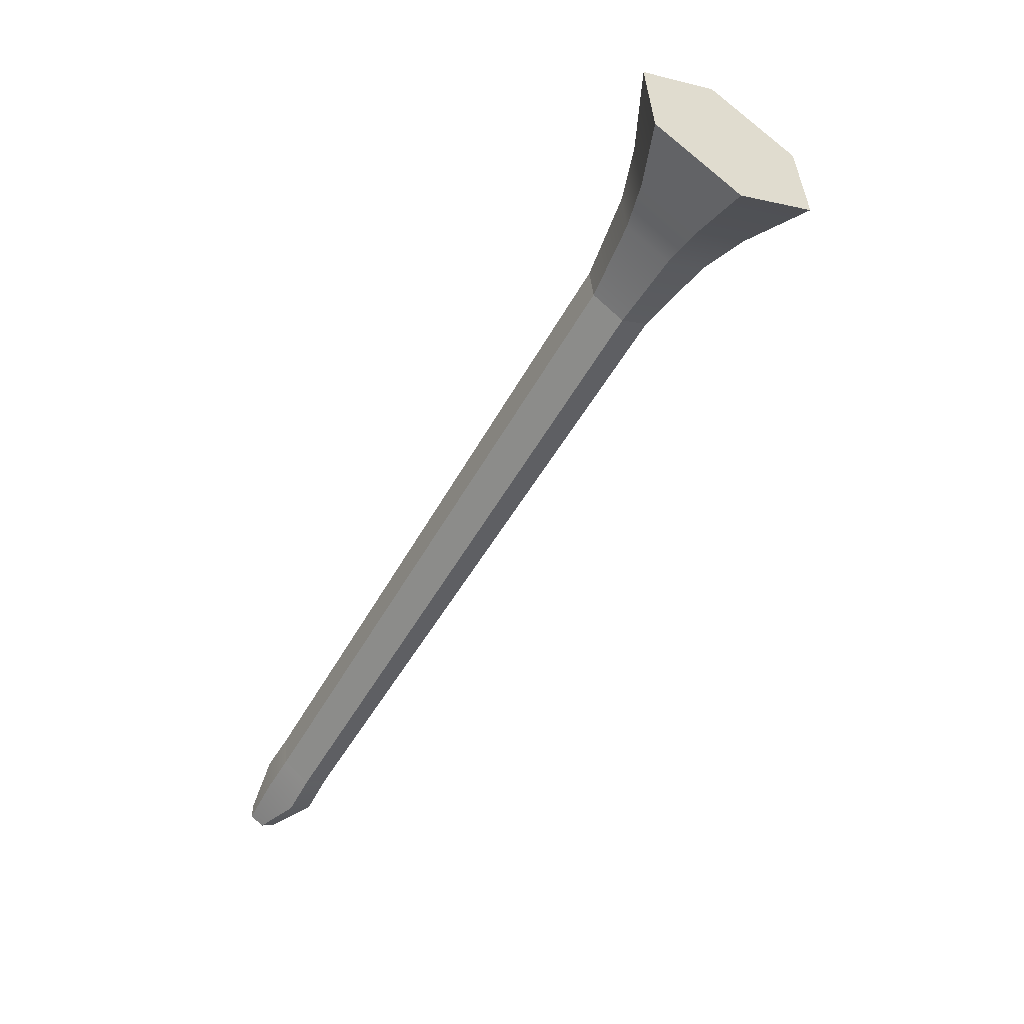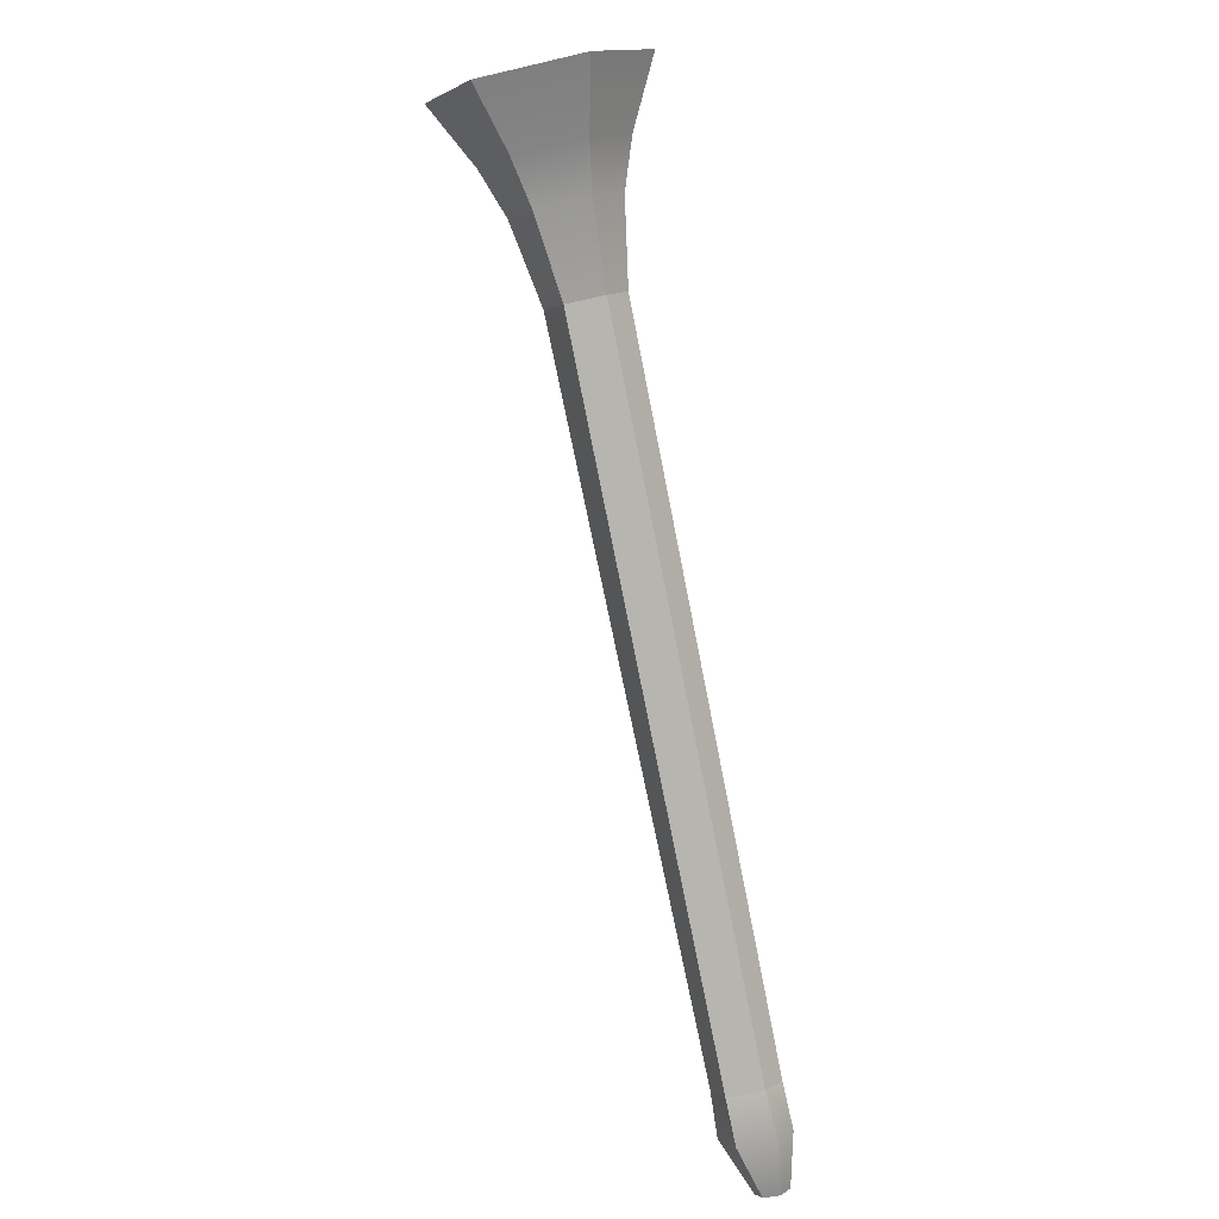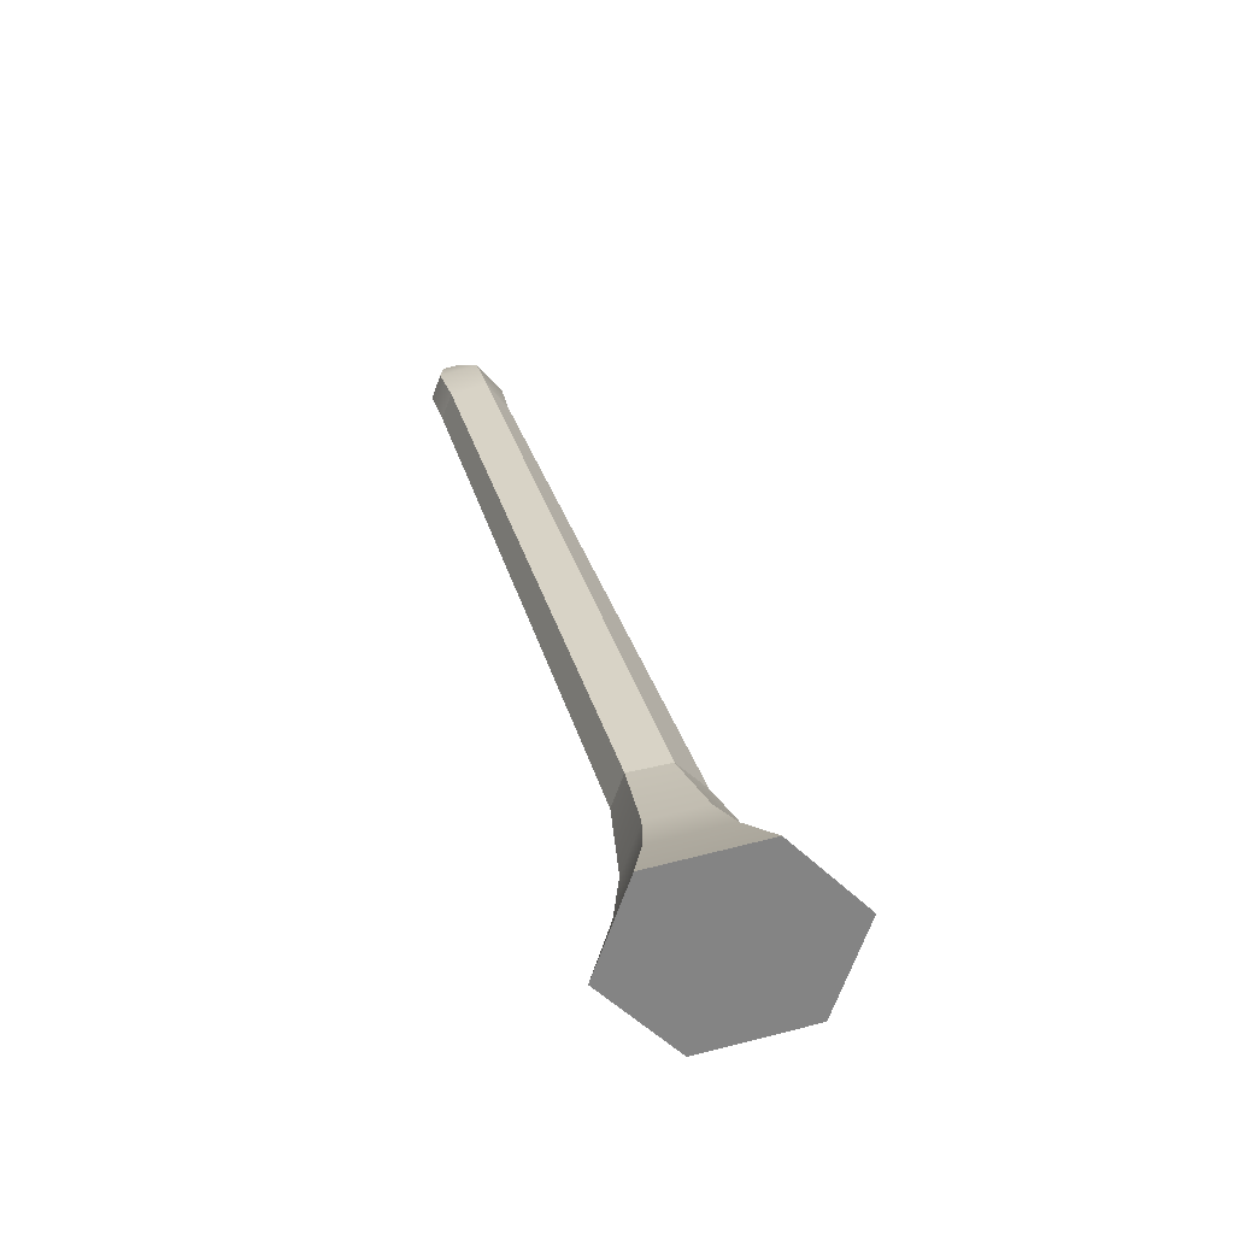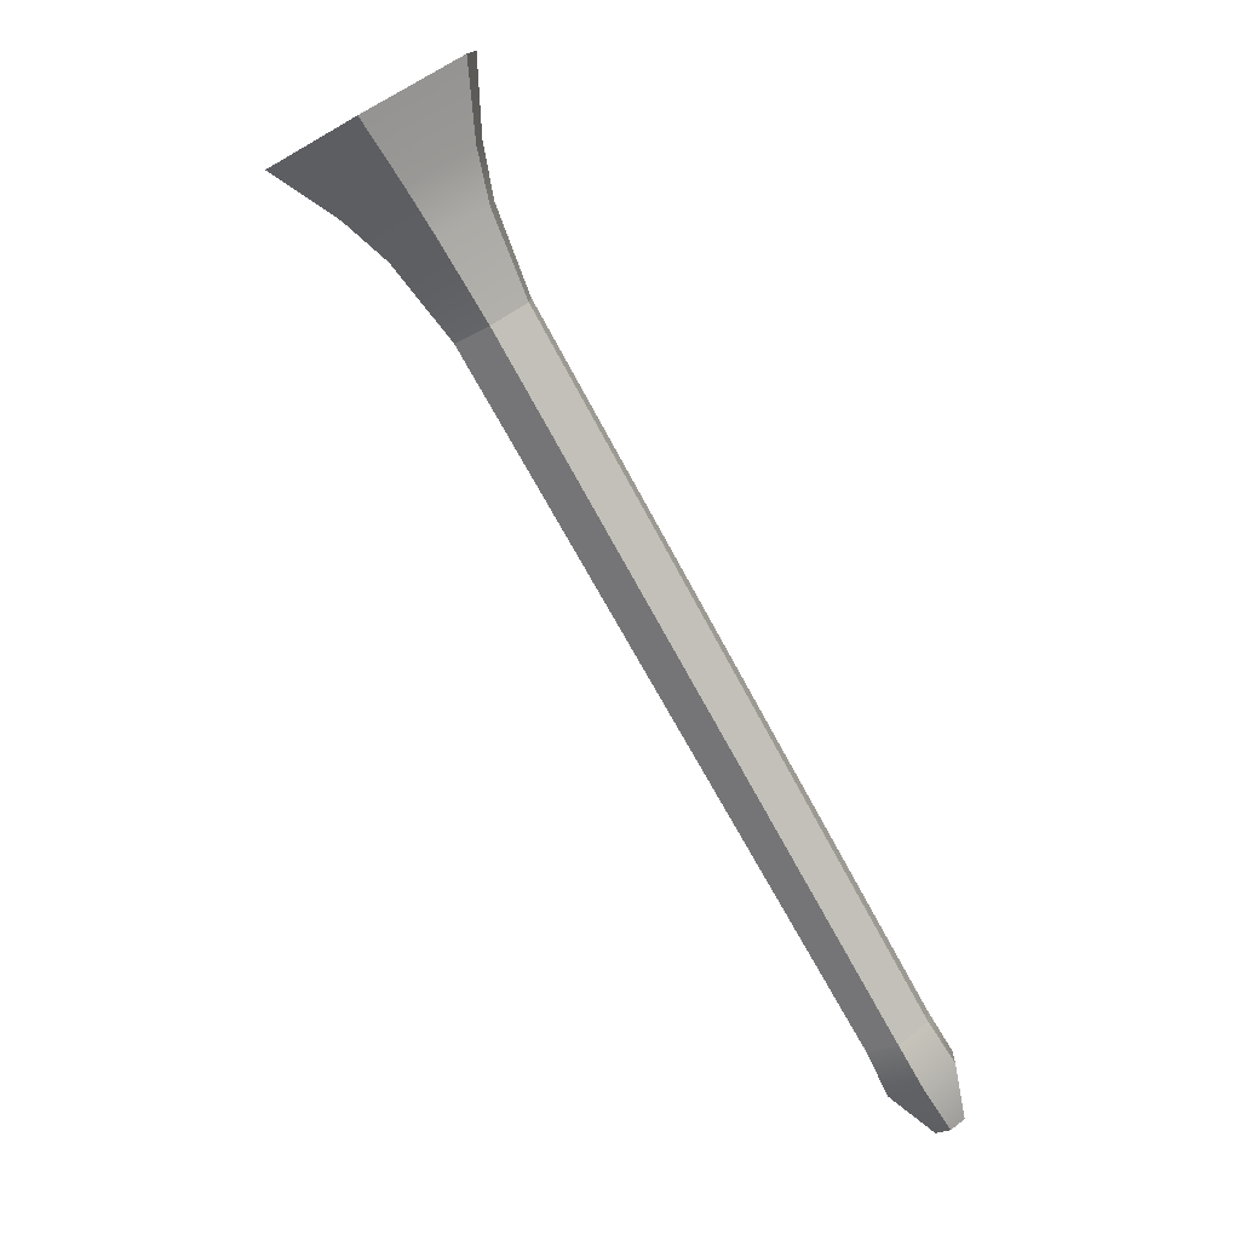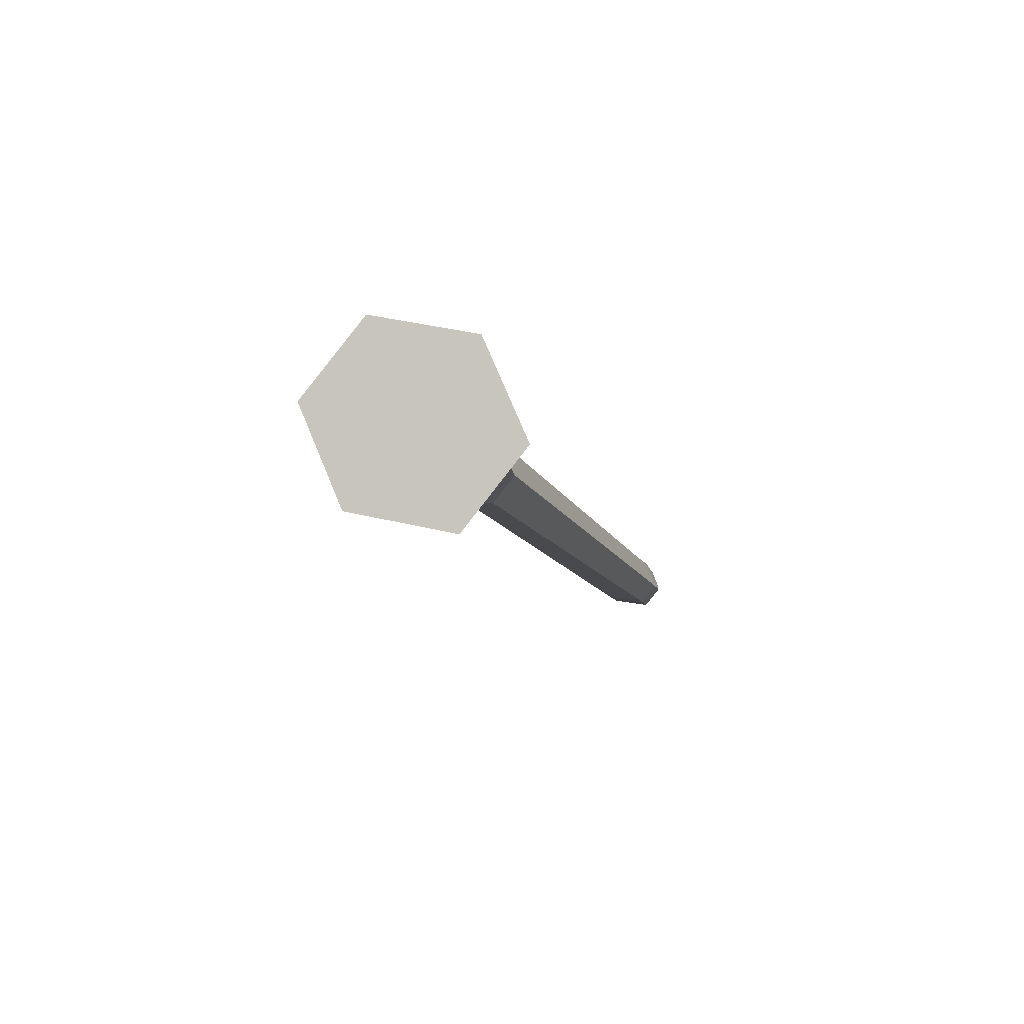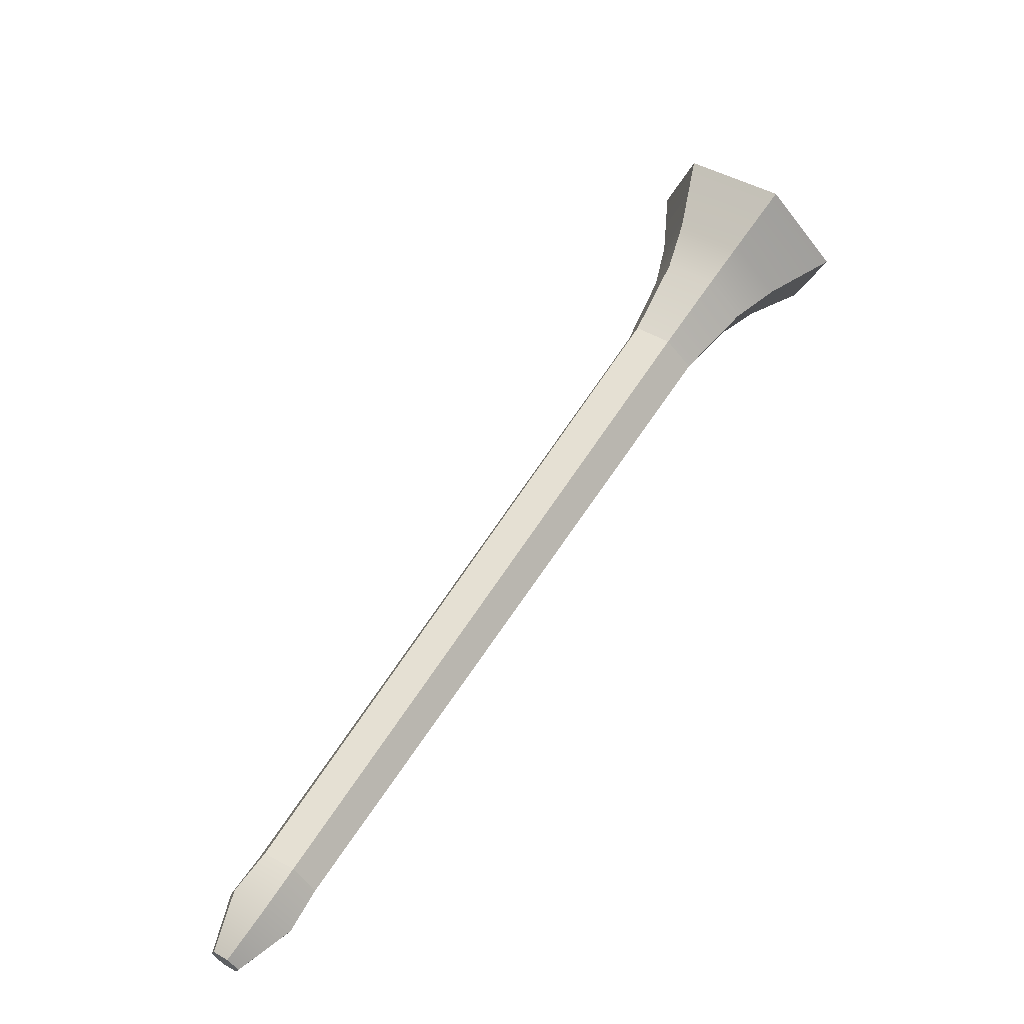
<metadata>
{"format":"obj","ext":"obj","renderer":"f3d","projection":"perspective","resolution":1024,"background":"white","views":[{"elev":70.6,"azim":-142.1,"up":"+Y"},{"elev":-37.2,"azim":10.1,"up":"+Y"},{"elev":73.9,"azim":167.2,"up":"+Z"},{"elev":51.0,"azim":-35.3,"up":"+Z"},{"elev":38.5,"azim":14.2,"up":"+Y"},{"elev":-59.2,"azim":-58.0,"up":"+Y"}]}
</metadata>
<code>
o flauta3_f3_Flauta_3:Flauta_2:Flauta_1:pCylinder3
v -0.9349 11.61 3.971
v -0.8046 11.49 4.109
v -0.4978 8.518 1.332
v -0.6141 8.621 1.209
v -0.5767 8.425 1.419
v -0.894 11.37 4.221
v -1.115 11.37 4.195
v -0.7819 8.403 1.417
v -1.454 12.62 4.477
v -1.717 12.28 4.8
v -1.384 11.96 5.18
v -0.7887 11.98 5.234
v -0.5294 12.32 4.91
v -0.8619 12.64 4.532
v -0.6664 8.066 0.9359
v -0.7156 8.119 0.8738
v -0.6698 8.178 0.8175
v -0.5753 8.184 0.8231
v -0.5261 8.131 0.8847
v -0.5714 8.072 0.9412
v -1.155 11.61 3.945
v -0.8108 8.62 1.186
v -1.245 11.49 4.056
v -0.8775 8.523 1.279
v -0.9142 12.26 4.382
v -0.6904 12.05 4.636
v -1.266 11.8 4.818
v -0.8654 11.82 4.855
v -0.4696 8.322 1.161
v -0.5911 8.432 1.03
v -0.7591 8.214 1.237
v -0.5404 8.23 1.249
v -1.313 12.25 4.345
v -1.49 12.02 4.562
v -0.7998 8.429 1.006
v -0.8709 8.337 1.094
v -1.199 11.66 4.576
v -1.368 11.83 4.383
v -0.8971 11.67 4.604
v -0.7649 11.85 4.438
v -0.9334 12.01 4.247
v -1.234 12 4.219
f 1 2 3 4
f 5 6 7 8
f 2 6 5 3
f 9 10 11 12 13 14
f 15 16 17 18 19 20
f 21 1 4 22
f 7 23 24 8
f 23 21 22 24
f 25 14 13 26
f 27 28 12 11
f 26 13 12 28
f 3 29 30 4
f 8 31 32 5
f 5 32 29 3
f 29 19 18 30
f 31 15 20 32
f 32 20 19 29
f 25 33 9 14
f 10 34 27 11
f 33 34 10 9
f 22 4 30 35
f 8 24 36 31
f 24 22 35 36
f 35 30 18 17
f 31 36 16 15
f 36 35 17 16
f 37 38 23 7
f 39 37 7 6
f 40 39 6 2
f 41 40 2 1
f 42 41 1 21
f 38 42 21 23
f 40 26 28 39
f 41 25 26 40
f 41 42 33 25
f 42 38 34 33
f 27 34 38 37
f 39 28 27 37

</code>
